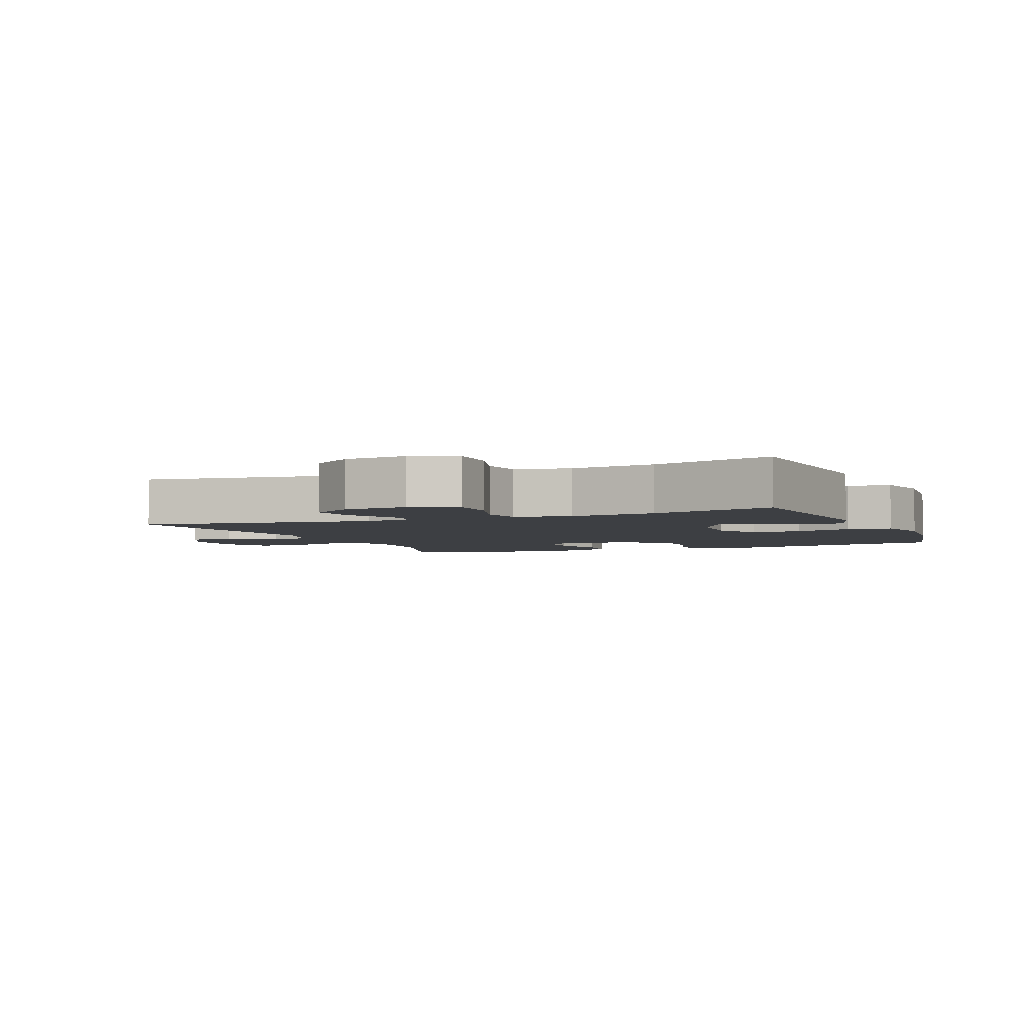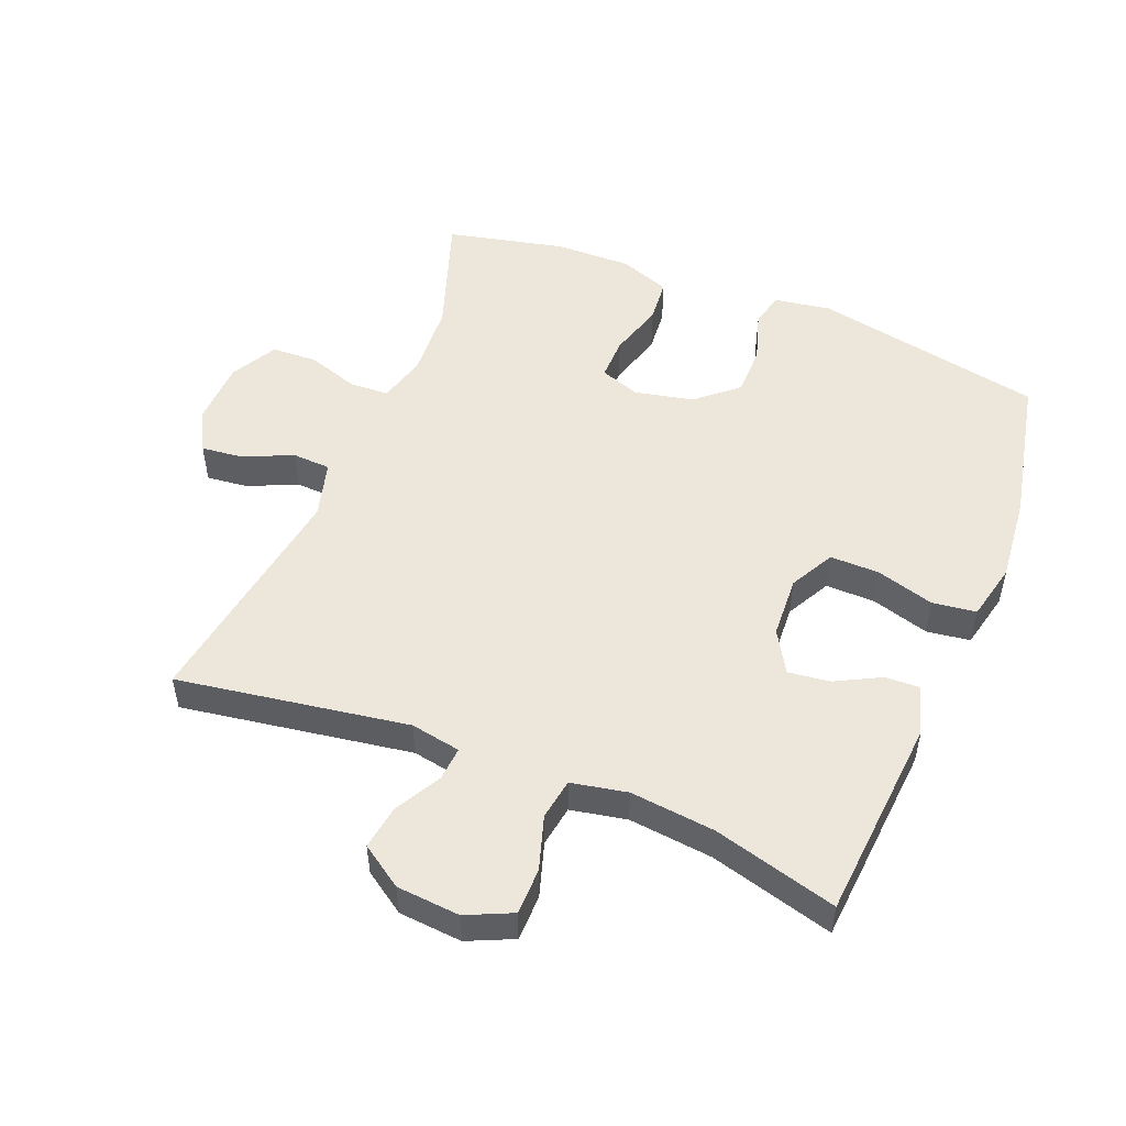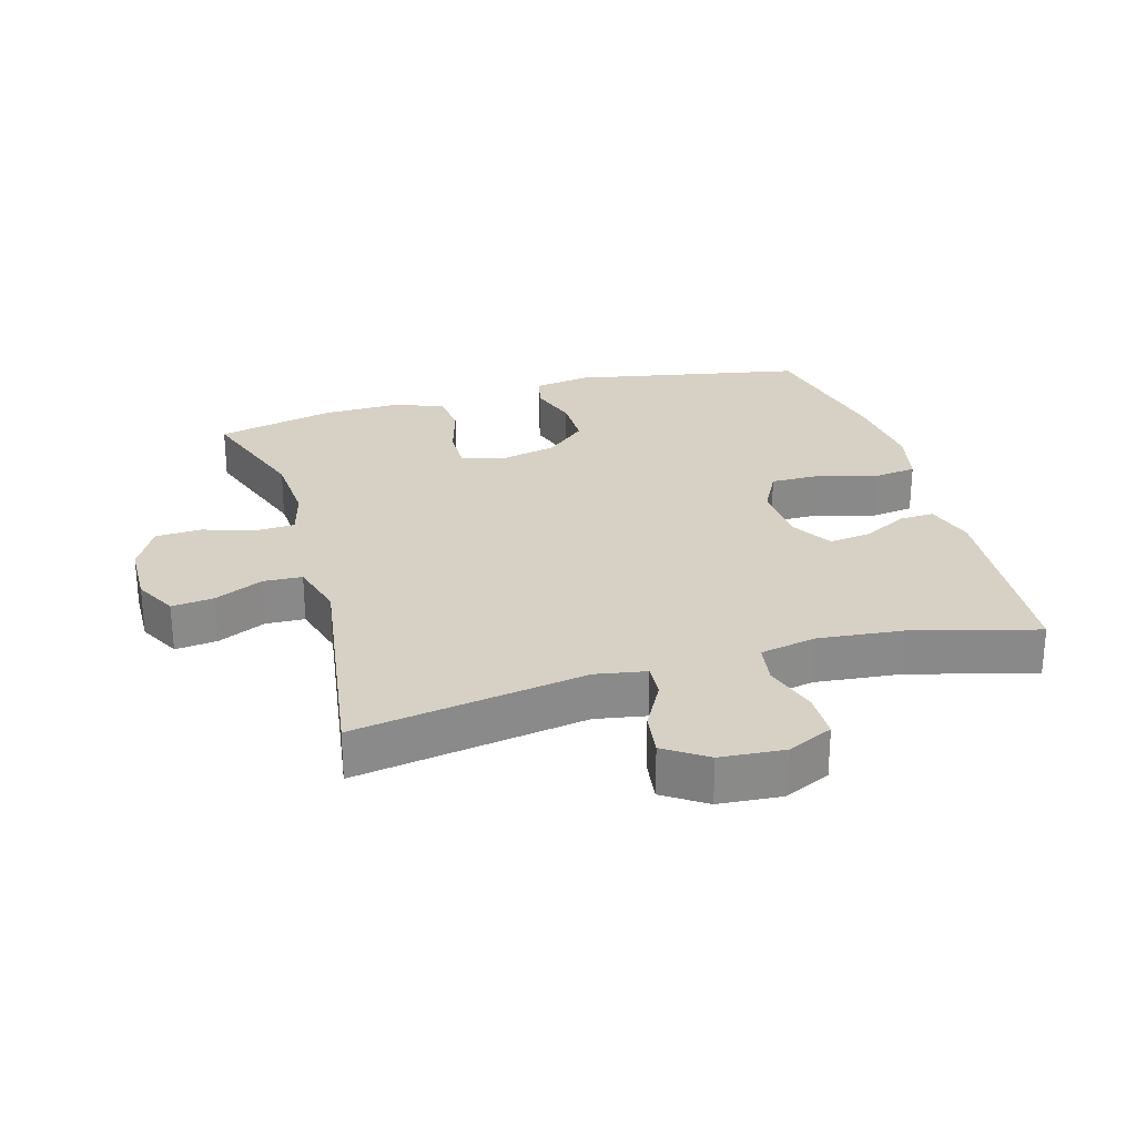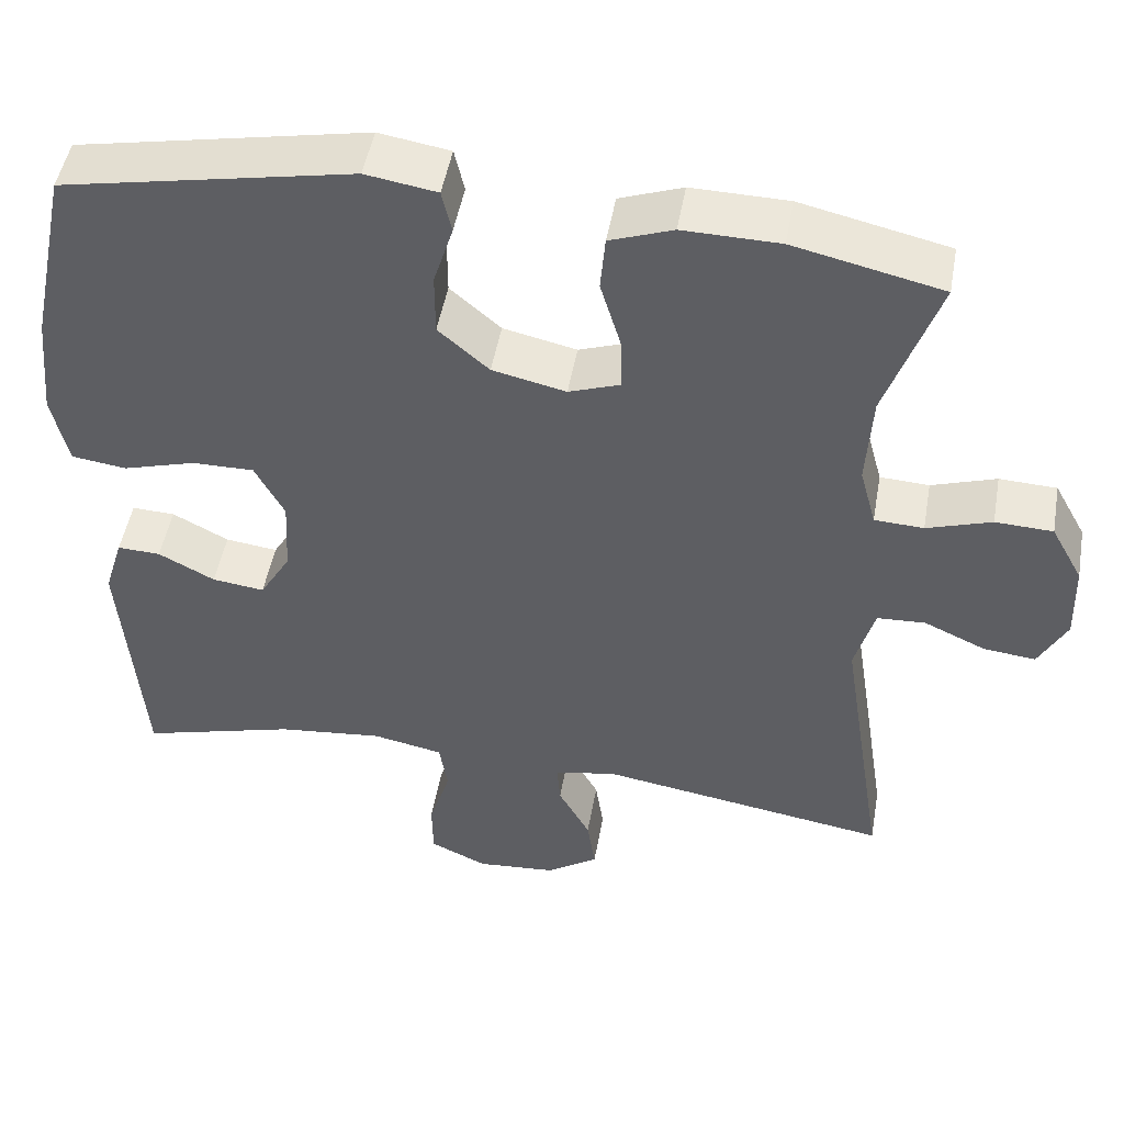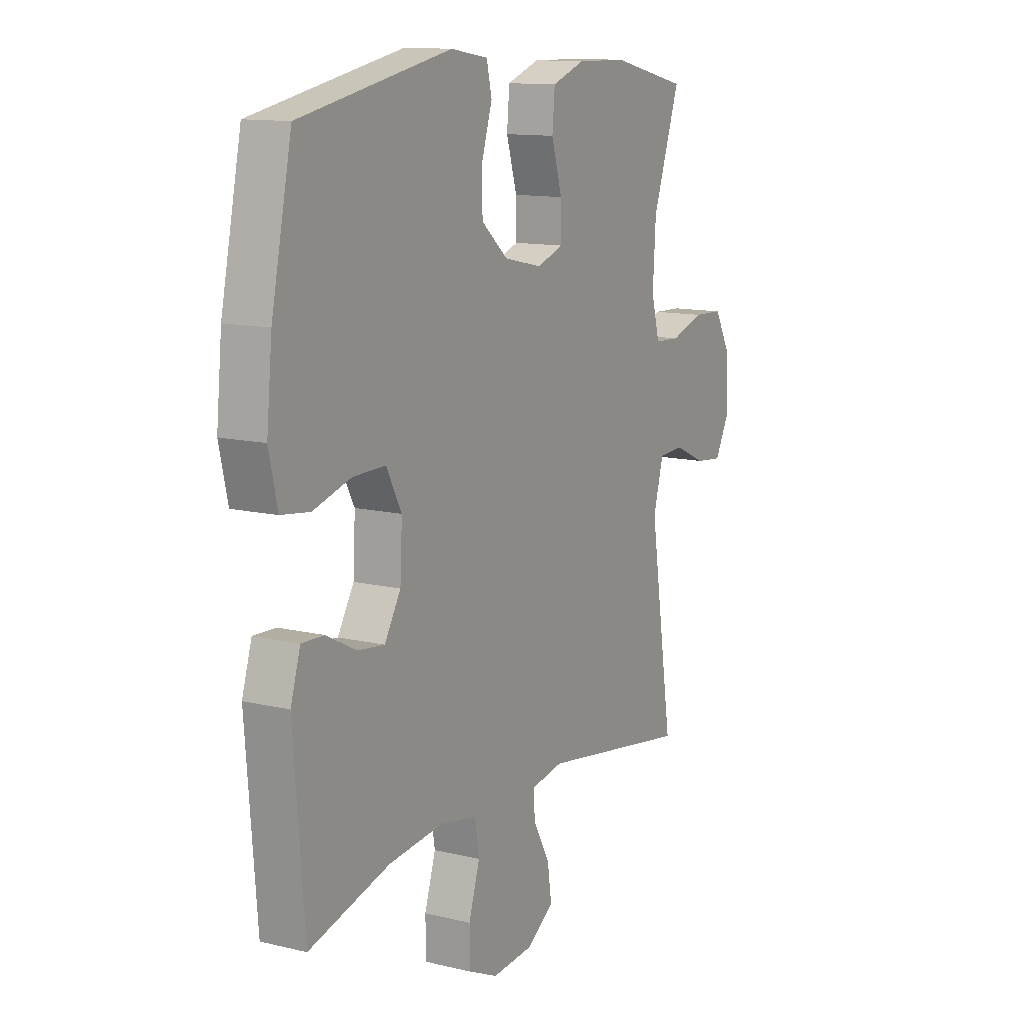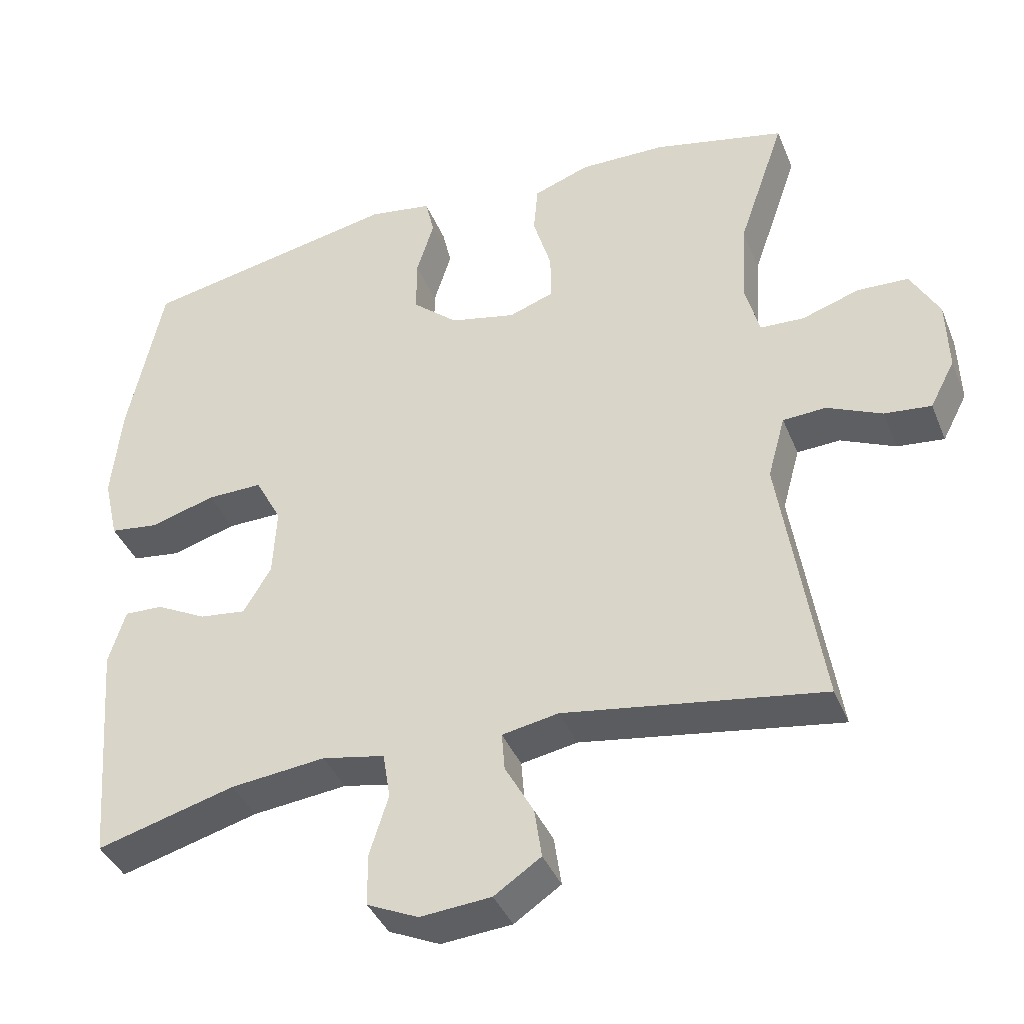
<metadata>
{"format":"obj","ext":"obj","renderer":"f3d","projection":"perspective","resolution":1024,"background":"white","views":[{"elev":-3.8,"azim":-157.3,"up":"+Y"},{"elev":51.3,"azim":-158.0,"up":"+Y"},{"elev":26.9,"azim":163.8,"up":"+Y"},{"elev":48.8,"azim":10.0,"up":"+Z"},{"elev":12.4,"azim":-60.6,"up":"+Z"},{"elev":-39.5,"azim":20.9,"up":"+Z"}]}
</metadata>
<code>
v -0.5 0.07 0.5
v -0.145 0.07 0.57
v -0.058 0.07 0.556
v -0.046 0.07 0.503
v -0.07 0.07 0.426
v -0.07 0.07 0.349
v -0.008 0.07 0.295
v 0.082 0.07 0.275
v 0.144 0.07 0.297
v 0.143 0.07 0.363
v 0.118 0.07 0.447
v 0.124 0.07 0.515
v 0.201 0.07 0.543
v 0.319 0.07 0.541
v 0.5 0.07 0.5
v 0.436 0.07 0.314
v 0.429 0.07 0.199
v 0.449 0.07 0.125
v 0.509 0.07 0.122
v 0.588 0.07 0.148
v 0.658 0.07 0.145
v 0.697 0.07 0.074
v 0.7 0.07 -0.024
v 0.666 0.07 -0.089
v 0.602 0.07 -0.082
v 0.527 0.07 -0.048
v 0.468 0.07 -0.051
v 0.444 0.07 -0.138
v 0.5 0.07 -0.5
v 0.146 0.07 -0.444
v 0.069 0.07 -0.458
v 0.073 0.07 -0.51
v 0.112 0.07 -0.581
v 0.122 0.07 -0.649
v 0.058 0.07 -0.692
v -0.039 0.07 -0.7
v -0.109 0.07 -0.668
v -0.11 0.07 -0.597
v -0.084 0.07 -0.514
v -0.094 0.07 -0.451
v -0.18 0.07 -0.434
v -0.31 0.07 -0.448
v -0.5 0.07 -0.5
v -0.525 0.07 -0.186
v -0.502 0.07 -0.111
v -0.449 0.07 -0.113
v -0.38 0.07 -0.149
v -0.316 0.07 -0.157
v -0.278 0.07 -0.093
v -0.273 0.07 0.002
v -0.309 0.07 0.07
v -0.385 0.07 0.069
v -0.474 0.07 0.043
v -0.541 0.07 0.052
v -0.561 0.07 0.14
v -0.548 0.07 0.271
v -0.5 0 0.5
v -0.145 0 0.57
v -0.058 0 0.556
v -0.046 0 0.503
v -0.07 0 0.426
v -0.07 0 0.349
v -0.008 0 0.295
v 0.082 0 0.275
v 0.144 0 0.297
v 0.143 0 0.363
v 0.118 0 0.447
v 0.124 0 0.515
v 0.201 0 0.543
v 0.319 0 0.541
v 0.5 0 0.5
v 0.436 0 0.314
v 0.429 0 0.199
v 0.449 0 0.125
v 0.509 0 0.122
v 0.588 0 0.148
v 0.658 0 0.145
v 0.697 0 0.074
v 0.7 0 -0.024
v 0.666 0 -0.089
v 0.602 0 -0.082
v 0.527 0 -0.048
v 0.468 0 -0.051
v 0.444 0 -0.138
v 0.5 0 -0.5
v 0.146 0 -0.444
v 0.069 0 -0.458
v 0.073 0 -0.51
v 0.112 0 -0.581
v 0.122 0 -0.649
v 0.058 0 -0.692
v -0.039 0 -0.7
v -0.109 0 -0.668
v -0.11 0 -0.597
v -0.084 0 -0.514
v -0.094 0 -0.451
v -0.18 0 -0.434
v -0.31 0 -0.448
v -0.5 0 -0.5
v -0.525 0 -0.186
v -0.502 0 -0.111
v -0.449 0 -0.113
v -0.38 0 -0.149
v -0.316 0 -0.157
v -0.278 0 -0.093
v -0.273 0 0.002
v -0.309 0 0.07
v -0.385 0 0.069
v -0.474 0 0.043
v -0.541 0 0.052
v -0.561 0 0.14
v -0.548 0 0.271
f 52 53 54 55
f 51 52 55 56
f 44 45 46 47
f 42 43 44 47
f 41 42 47 48
f 40 41 48 49
f 36 37 38 39
f 36 39 40
f 35 36 40
f 32 33 34 35
f 31 32 35 40
f 30 31 40 49
f 28 29 30 49
f 23 24 25 26
f 23 26 27
f 22 23 27
f 19 20 21 22
f 18 19 22 27
f 17 18 27 28
f 13 14 15 16
f 13 16 17
f 10 11 12 13
f 9 10 13 17
f 8 9 17 28
f 2 3 4 5
f 2 5 6
f 51 56 1 2
f 50 51 2 6
f 49 50 6 7
f 7 8 28 49
f 111 110 109 108
f 112 111 108 107
f 103 102 101 100
f 103 100 99 98
f 104 103 98 97
f 105 104 97 96
f 95 94 93 92
f 96 95 92
f 96 92 91
f 91 90 89 88
f 96 91 88 87
f 105 96 87 86
f 105 86 85 84
f 82 81 80 79
f 83 82 79
f 83 79 78
f 78 77 76 75
f 83 78 75 74
f 84 83 74 73
f 72 71 70 69
f 73 72 69
f 69 68 67 66
f 73 69 66 65
f 84 73 65 64
f 61 60 59 58
f 62 61 58
f 58 57 112 107
f 62 58 107 106
f 63 62 106 105
f 105 84 64 63
f 1 57 58 2
f 2 58 59 3
f 3 59 60 4
f 4 60 61 5
f 5 61 62 6
f 6 62 63 7
f 7 63 64 8
f 8 64 65 9
f 9 65 66 10
f 10 66 67 11
f 11 67 68 12
f 12 68 69 13
f 13 69 70 14
f 14 70 71 15
f 15 71 72 16
f 16 72 73 17
f 17 73 74 18
f 18 74 75 19
f 19 75 76 20
f 20 76 77 21
f 21 77 78 22
f 22 78 79 23
f 23 79 80 24
f 24 80 81 25
f 25 81 82 26
f 26 82 83 27
f 27 83 84 28
f 28 84 85 29
f 29 85 86 30
f 30 86 87 31
f 31 87 88 32
f 32 88 89 33
f 33 89 90 34
f 34 90 91 35
f 35 91 92 36
f 36 92 93 37
f 37 93 94 38
f 38 94 95 39
f 39 95 96 40
f 40 96 97 41
f 41 97 98 42
f 42 98 99 43
f 43 99 100 44
f 44 100 101 45
f 45 101 102 46
f 46 102 103 47
f 47 103 104 48
f 48 104 105 49
f 49 105 106 50
f 50 106 107 51
f 51 107 108 52
f 52 108 109 53
f 53 109 110 54
f 54 110 111 55
f 55 111 112 56
f 56 112 57 1

</code>
